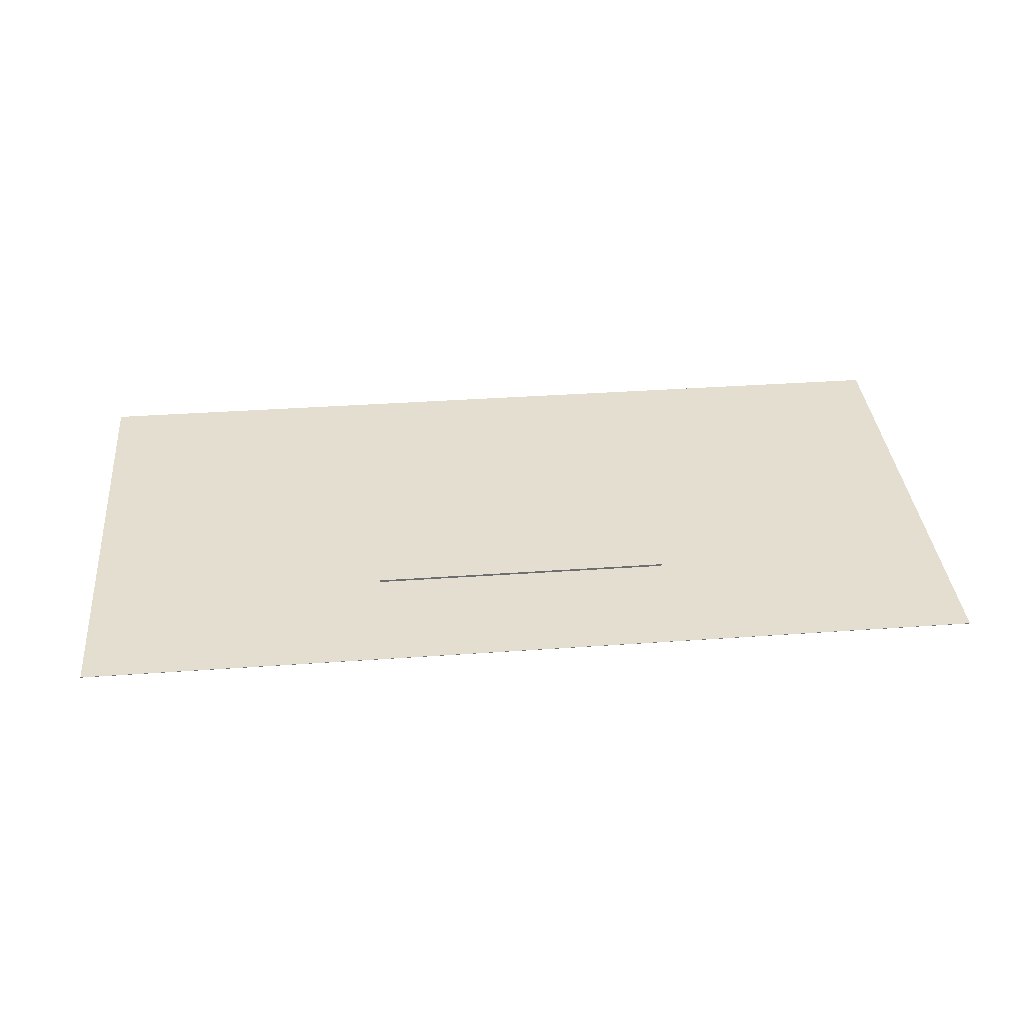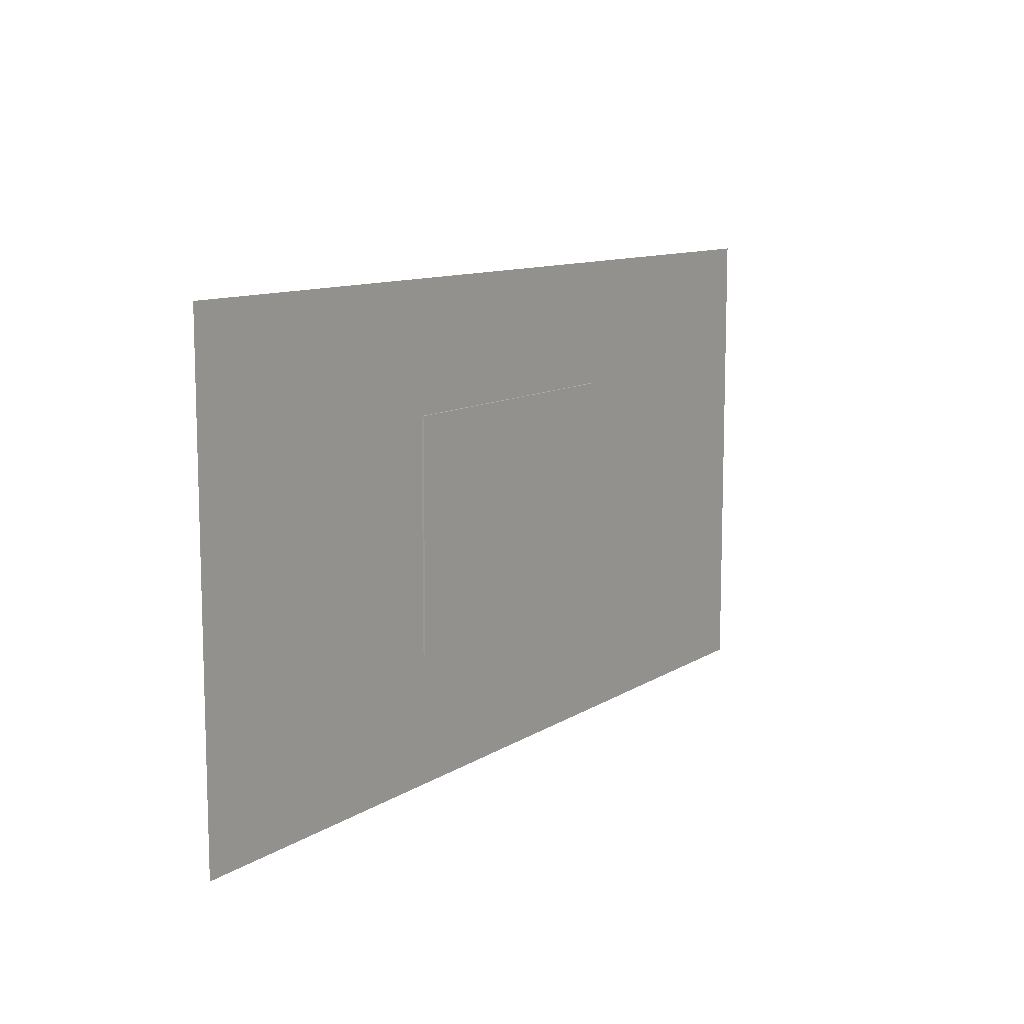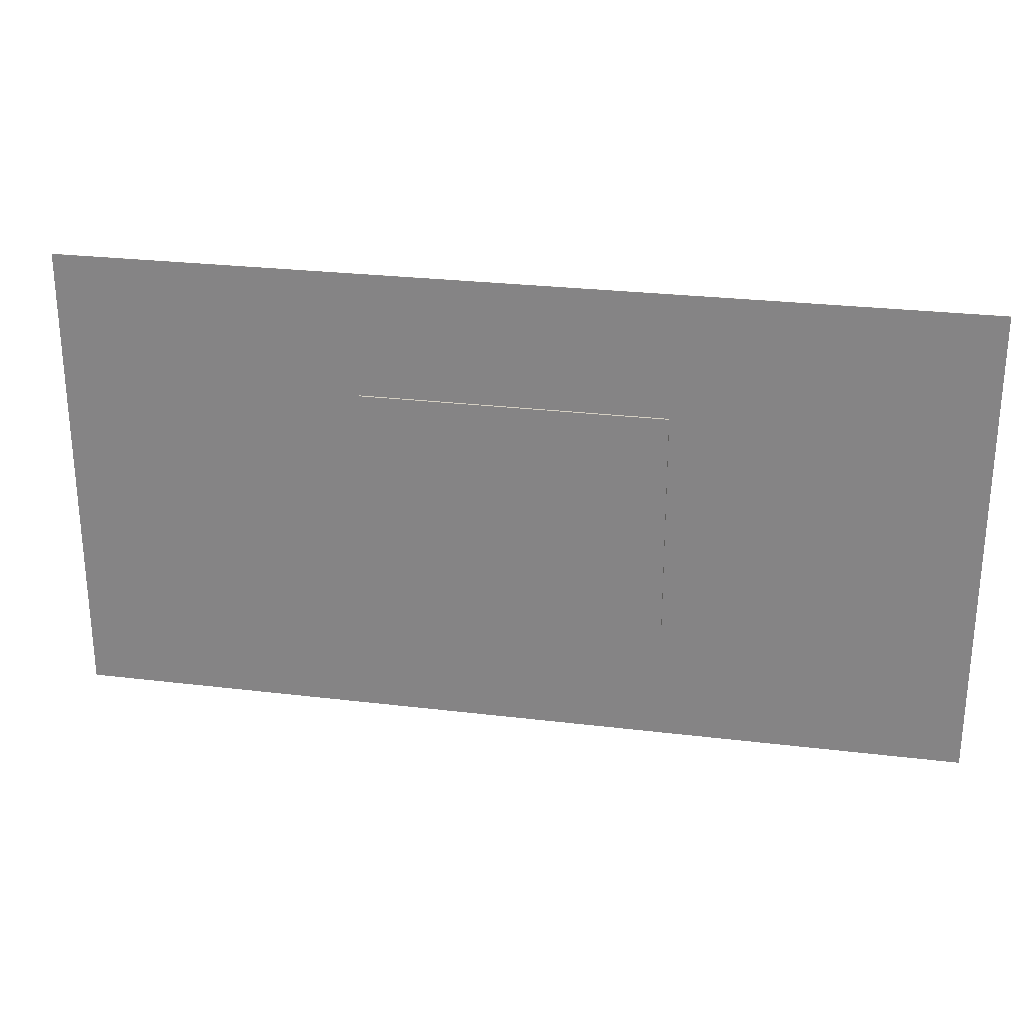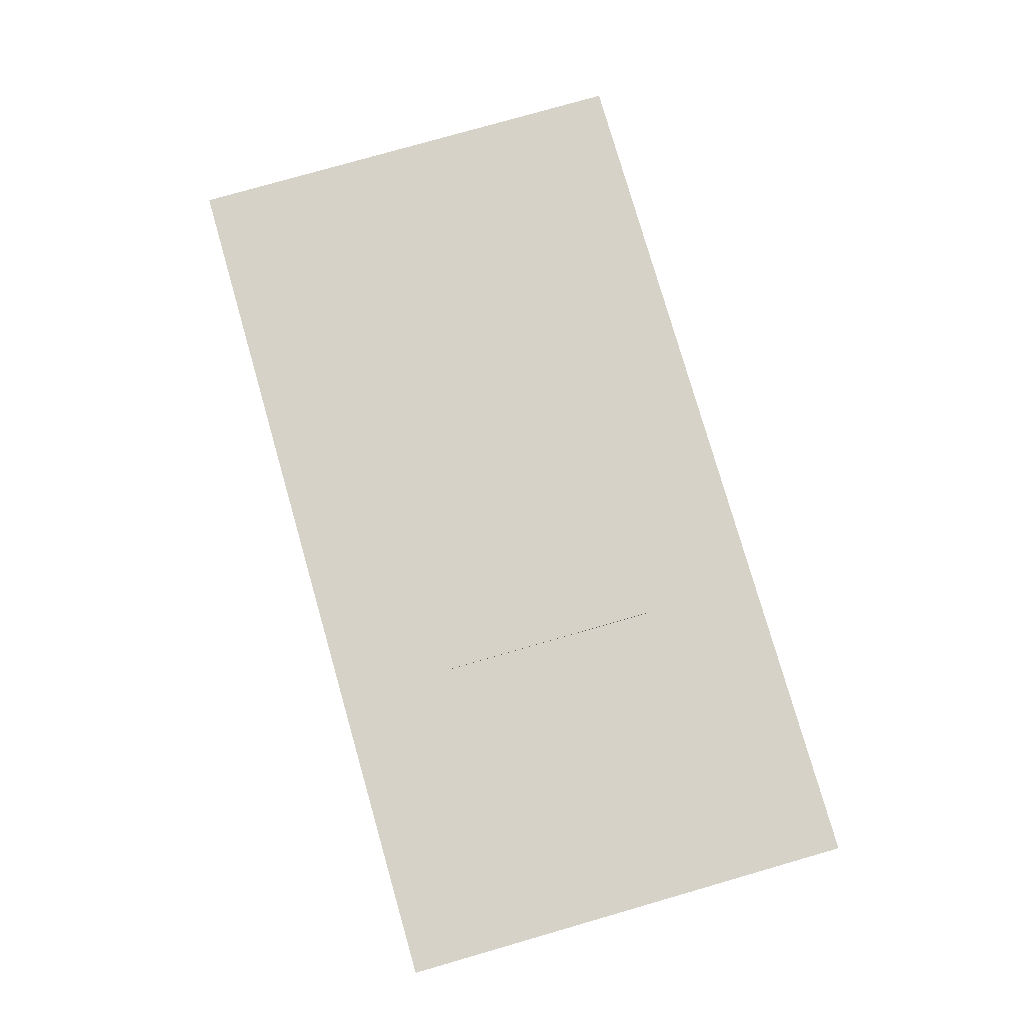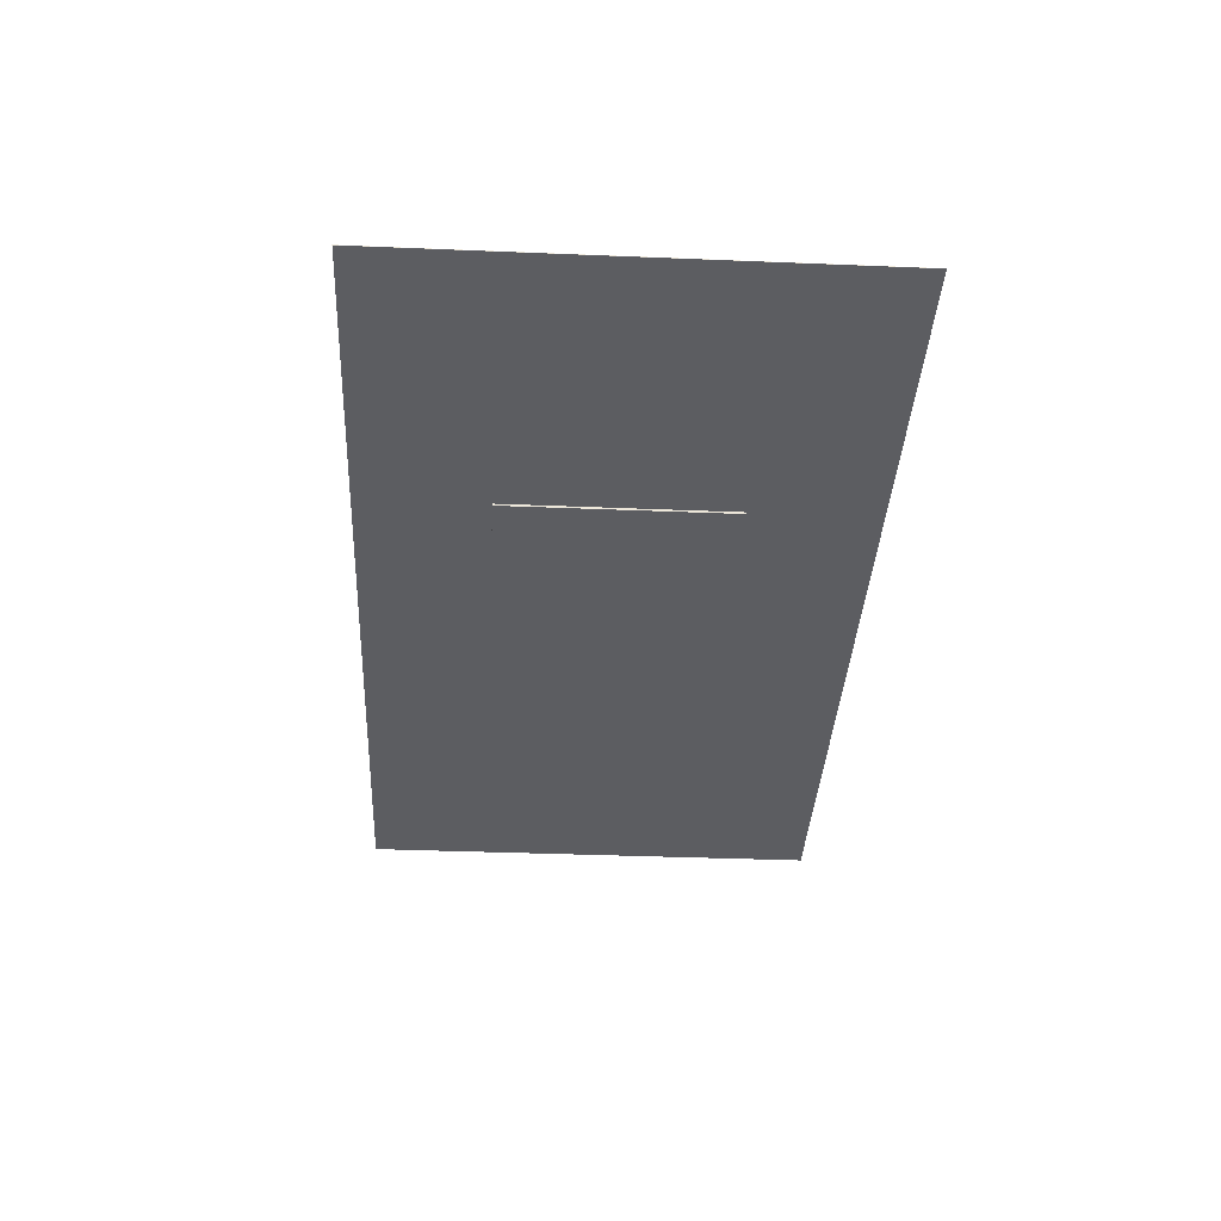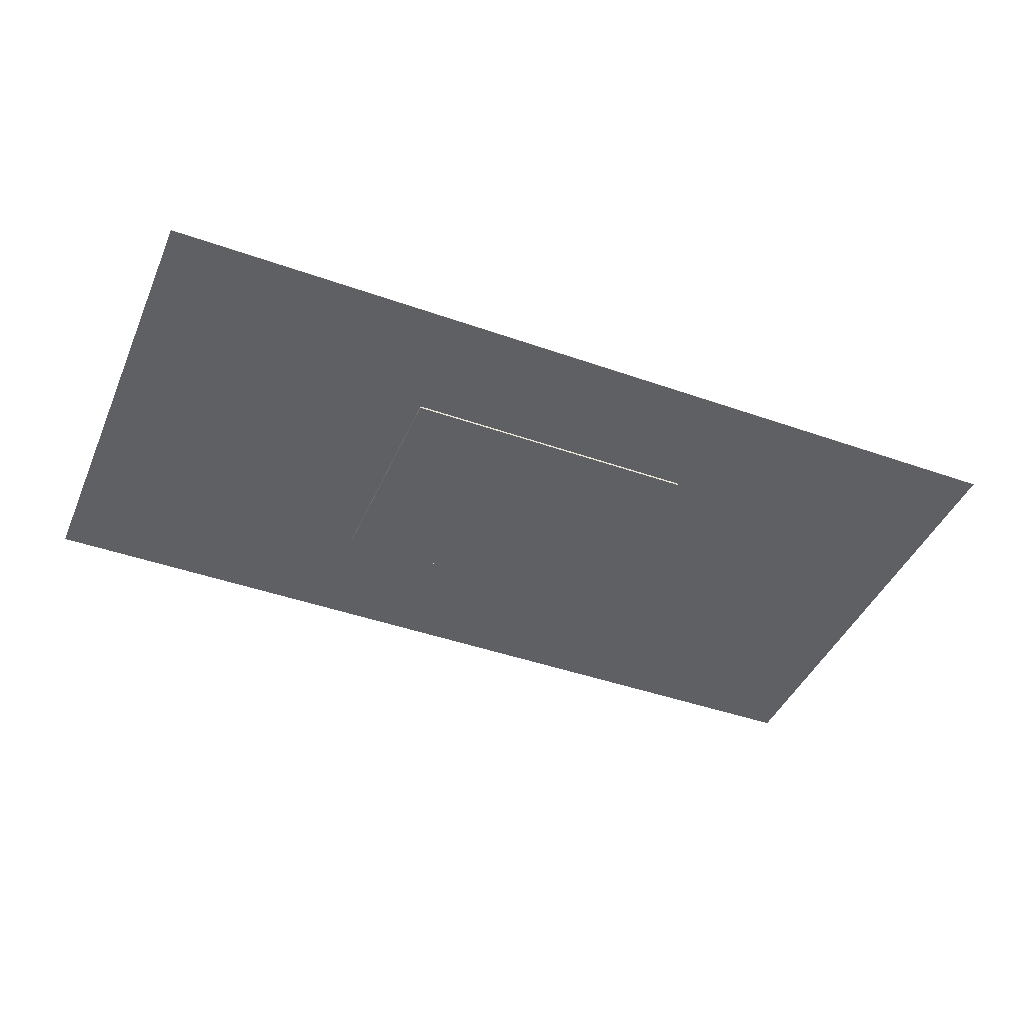
<metadata>
{"format":"obj","ext":"obj","renderer":"f3d","projection":"perspective","resolution":1024,"background":"white","views":[{"elev":36.4,"azim":-5.3,"up":"+Z"},{"elev":10.5,"azim":123.0,"up":"+Y"},{"elev":26.4,"azim":10.8,"up":"+Y"},{"elev":78.4,"azim":-106.0,"up":"+Z"},{"elev":-36.9,"azim":87.0,"up":"+Z"},{"elev":-43.6,"azim":157.4,"up":"+Z"}]}
</metadata>
<code>
o Torus
v 1700 887.8 0.5906
v 1700 -887.8 0.5906
v 1700 887.8 -0.5906
v 1700 -887.8 0.5906
v 1700 -887.8 -0.5906
v 1700 887.8 -0.5906
v -1700 887.8 -0.5906
v -1700 -887.8 -0.5906
v -1700 887.8 0.5906
v -1700 -887.8 -0.5906
v -1700 -887.8 0.5906
v -1700 887.8 0.5906
v -1700 887.8 -0.5906
v -1700 887.8 0.5906
v 1700 887.8 -0.5906
v -1700 887.8 0.5906
v 1700 887.8 0.5906
v 1700 887.8 -0.5906
v -1700 -887.8 0.5906
v -1700 -887.8 -0.5906
v 1700 -887.8 0.5906
v -1700 -887.8 -0.5906
v 1700 -887.8 -0.5906
v 1700 -887.8 0.5906
v -1700 887.8 0.5906
v -1700 -887.8 0.5906
v 1700 887.8 0.5906
v -1700 -887.8 0.5906
v 1700 -887.8 0.5906
v 1700 887.8 0.5906
v 1700 887.8 -0.5906
v 1700 -887.8 -0.5906
v -1700 887.8 -0.5906
v 1700 -887.8 -0.5906
v -1700 -887.8 -0.5906
v -1700 887.8 -0.5906
f 1 2 3
f 4 5 6
f 7 8 9
f 10 11 12
f 13 14 15
f 16 17 18
f 19 20 21
f 22 23 24
f 25 26 27
f 28 29 30
f 31 32 33
f 34 35 36
o Cylinder
v 567.4 421.2 8.656
v 567.4 -421.2 8.656
v 567.4 421.2 -8.656
v 567.4 -421.2 8.656
v 567.4 -421.2 -8.656
v 567.4 421.2 -8.656
v -567.4 421.2 -8.656
v -567.4 -421.2 -8.656
v -567.4 421.2 8.656
v -567.4 -421.2 -8.656
v -567.4 -421.2 8.656
v -567.4 421.2 8.656
v -567.4 421.2 -8.656
v -567.4 421.2 8.656
v 567.4 421.2 -8.656
v -567.4 421.2 8.656
v 567.4 421.2 8.656
v 567.4 421.2 -8.656
v -567.4 -421.2 8.656
v -567.4 -421.2 -8.656
v 567.4 -421.2 8.656
v -567.4 -421.2 -8.656
v 567.4 -421.2 -8.656
v 567.4 -421.2 8.656
v -567.4 421.2 8.656
v -567.4 -421.2 8.656
v 567.4 421.2 8.656
v -567.4 -421.2 8.656
v 567.4 -421.2 8.656
v 567.4 421.2 8.656
v 567.4 421.2 -8.656
v 567.4 -421.2 -8.656
v -567.4 421.2 -8.656
v 567.4 -421.2 -8.656
v -567.4 -421.2 -8.656
v -567.4 421.2 -8.656
f 37 38 39
f 40 41 42
f 43 44 45
f 46 47 48
f 49 50 51
f 52 53 54
f 55 56 57
f 58 59 60
f 61 62 63
f 64 65 66
f 67 68 69
f 70 71 72

</code>
